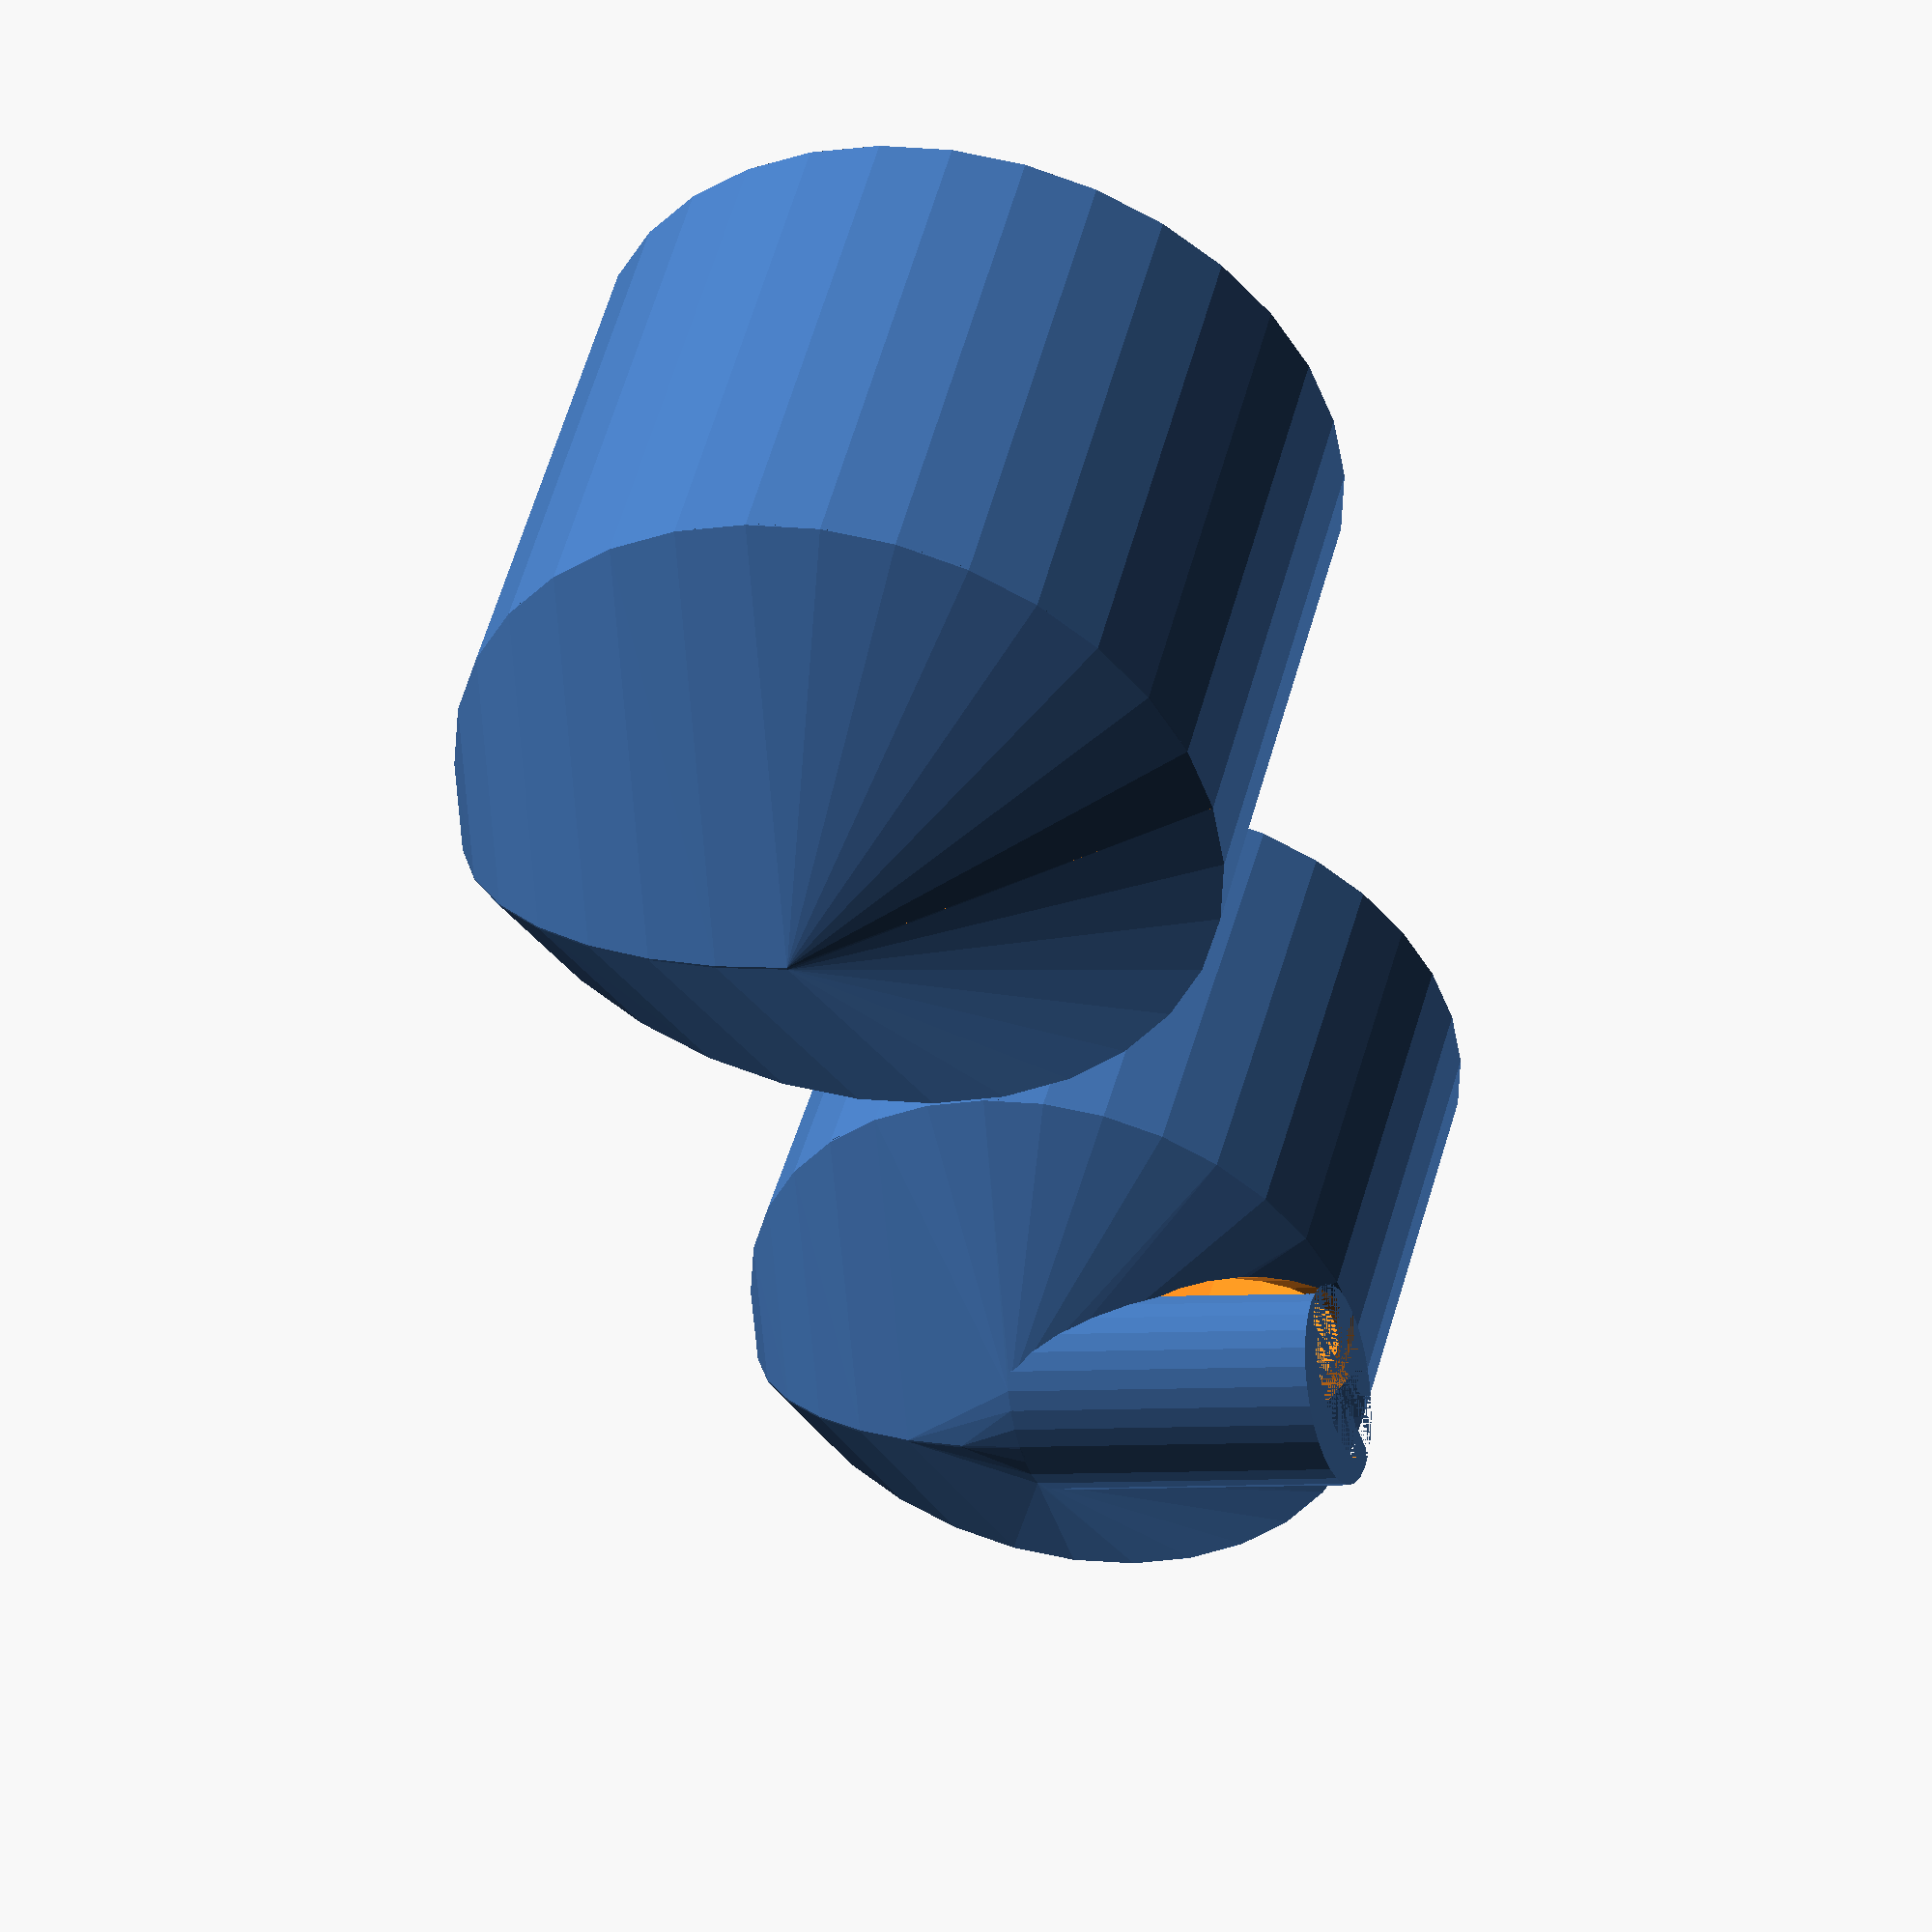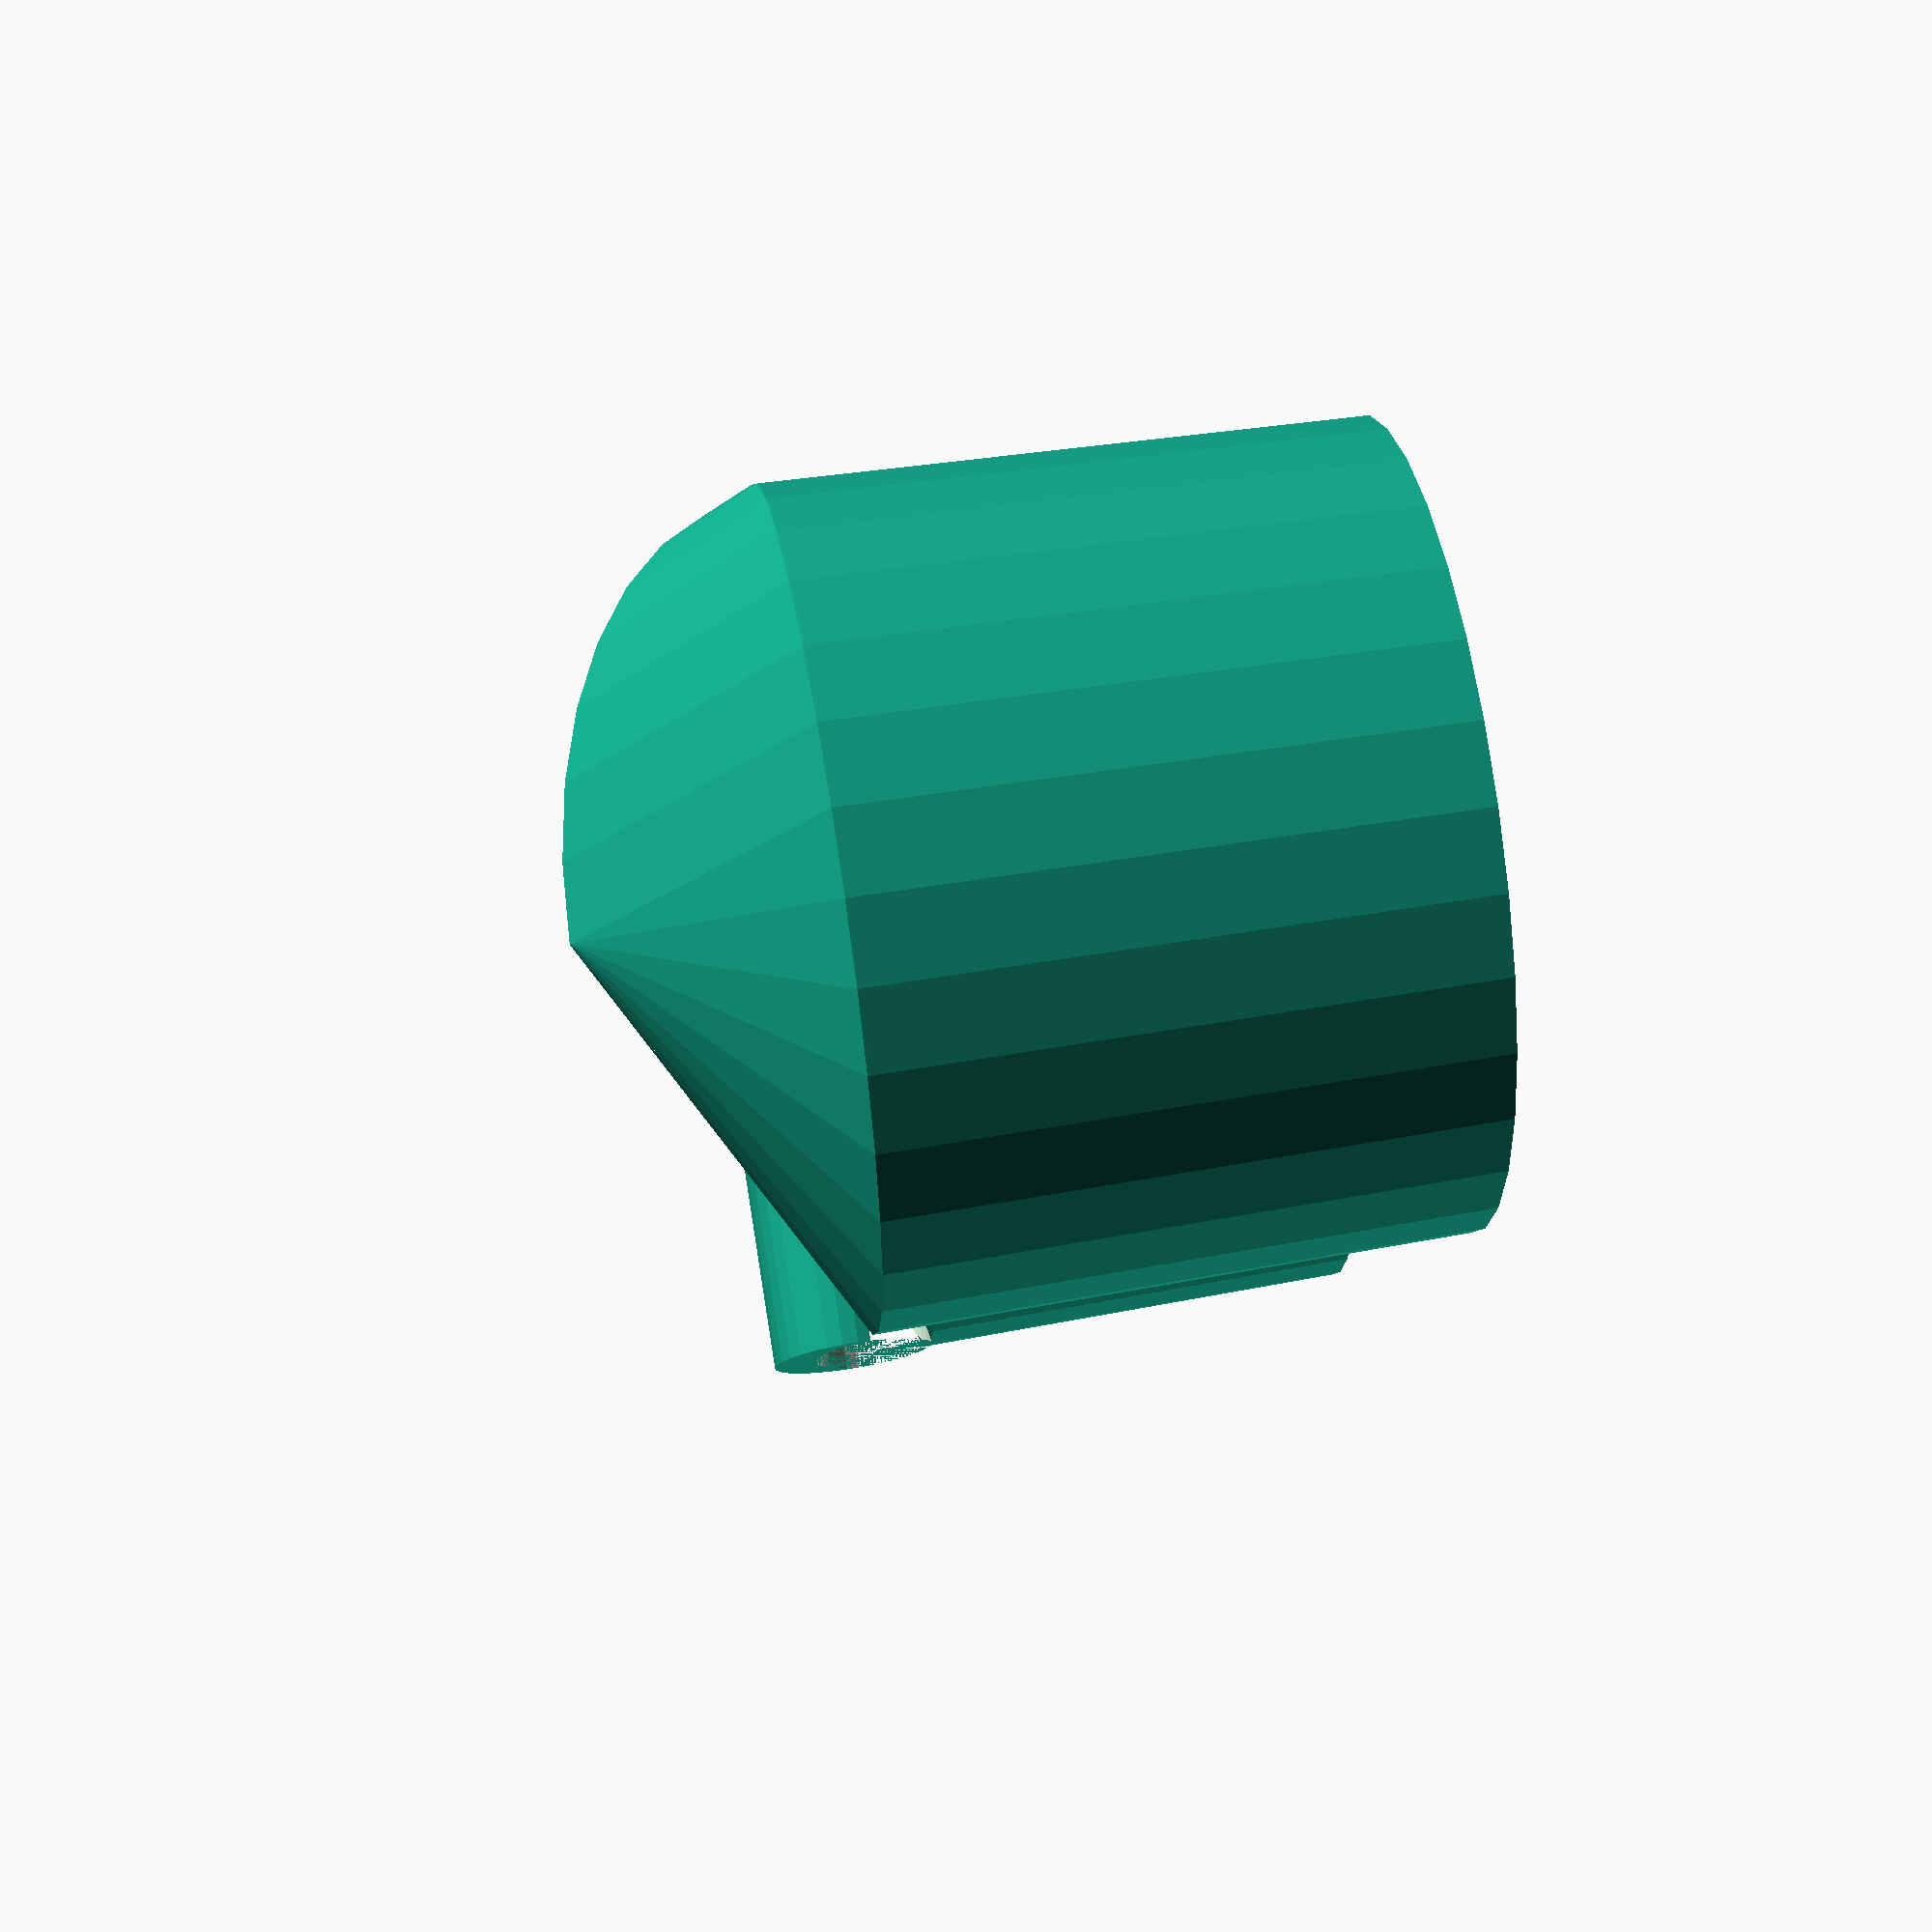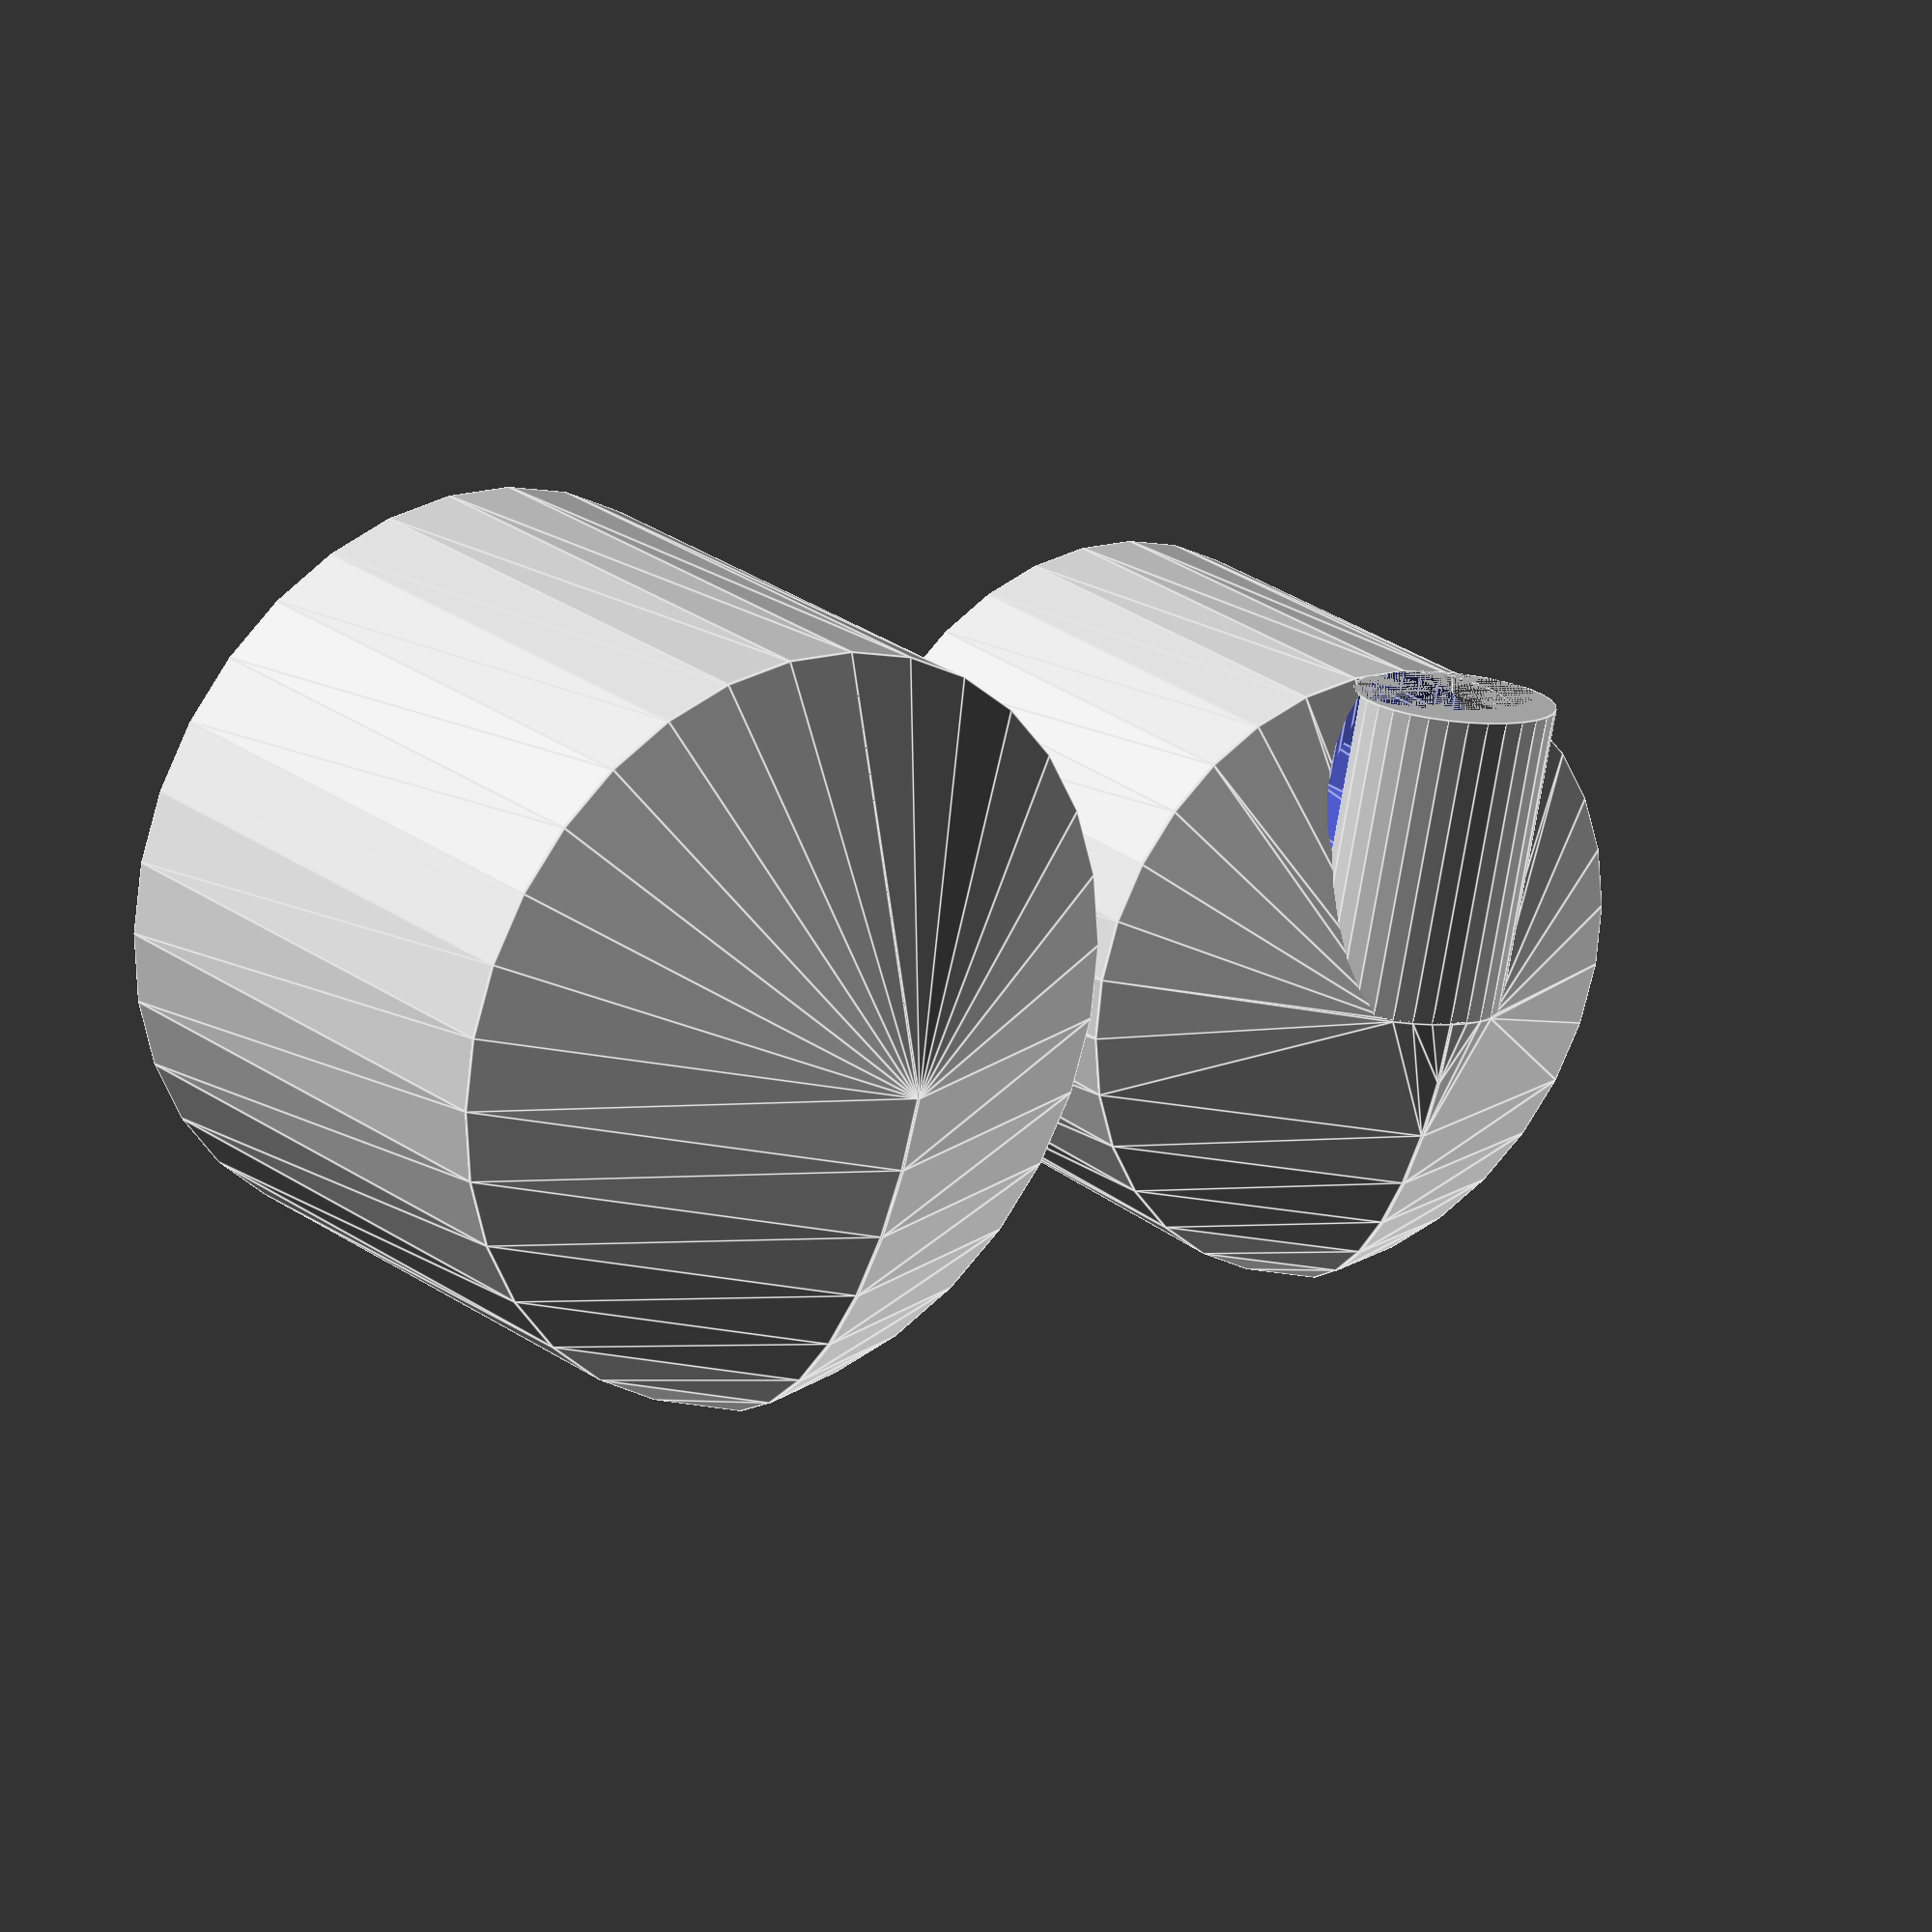
<openscad>
$fn= 32;

module adapter( outer_d, spigot_l, slot_w, slot_h, slot_l=0, extralength = 0 )
{
    translate([0,0,-extralength/2])
        cylinder(d1=outer_d-1, d2=outer_d, h=spigot_l+0.5*extralength);
    translate([0,0,spigot_l])
    hull(){
        cylinder(d=outer_d, h=0.1, center=true);
        intersection() {
            cylinder(d1=outer_d, d2=slot_h, h=slot_w/2);
            translate([0,slot_h/2])
                cube(slot_h, center=true);
        }
        intersection(){
            scale([1,outer_d,2*(slot_w)])
            rotate([0,90,0])
                cylinder(d=1, h=0.1);
            translate([0,-outer_d,0])
                cube(outer_d);
        }
        translate([0,extralength/2,slot_w/2+extralength])
        scale([slot_h, 0.1, slot_w])
            rotate([-90,0,0])
                cylinder(d=1, h=1);
    }
    
    translate([0,0,spigot_l+extralength])
        translate([0,extralength/2, slot_w/2])
            scale([slot_h, outer_d/2 + extralength+slot_l, slot_w])
            rotate([-90,0,0])
                cylinder(d=1, h=1);
     
}

difference() {
    adapter(35, 25, 10 );
    adapter(33, 25, 8, 0, 1);
}
translate([36,0,0])


difference() {
    adapter(28, 20, 7.5,10);
    adapter(26, 20, 5.5,10, 1);
}

</openscad>
<views>
elev=315.4 azim=75.9 roll=13.4 proj=o view=wireframe
elev=126.0 azim=294.4 roll=100.0 proj=p view=solid
elev=337.1 azim=12.7 roll=323.0 proj=o view=edges
</views>
